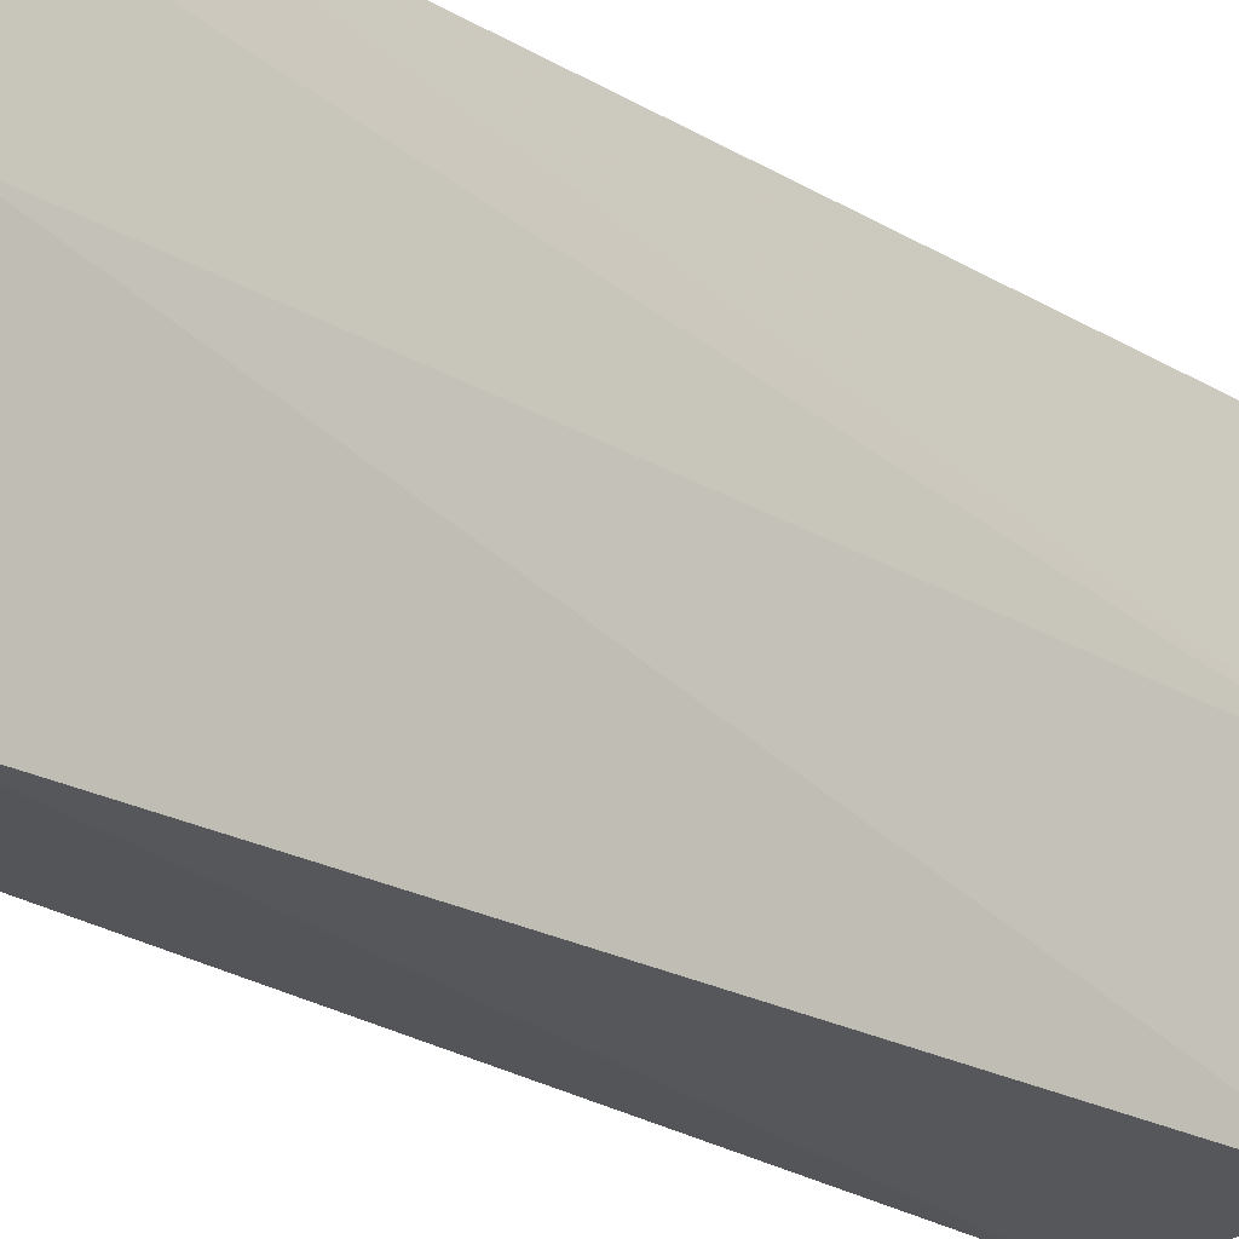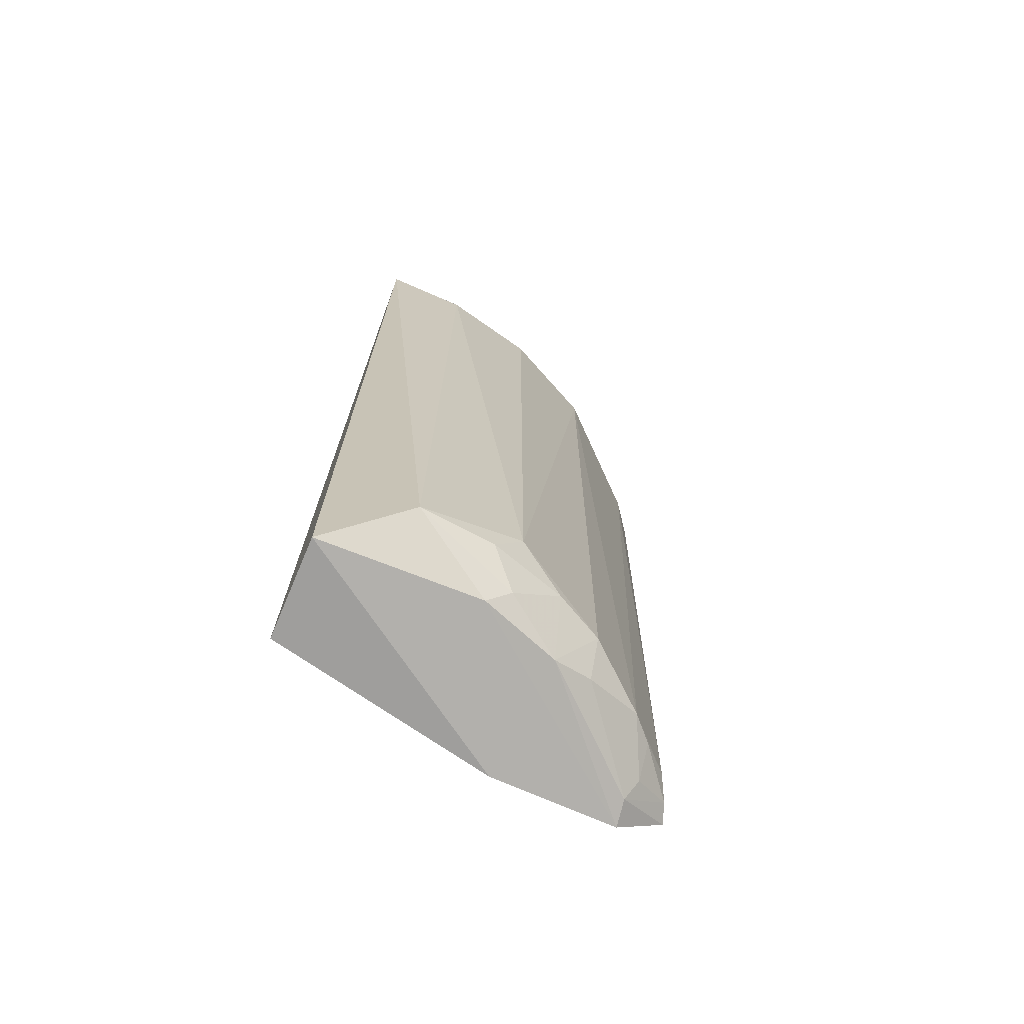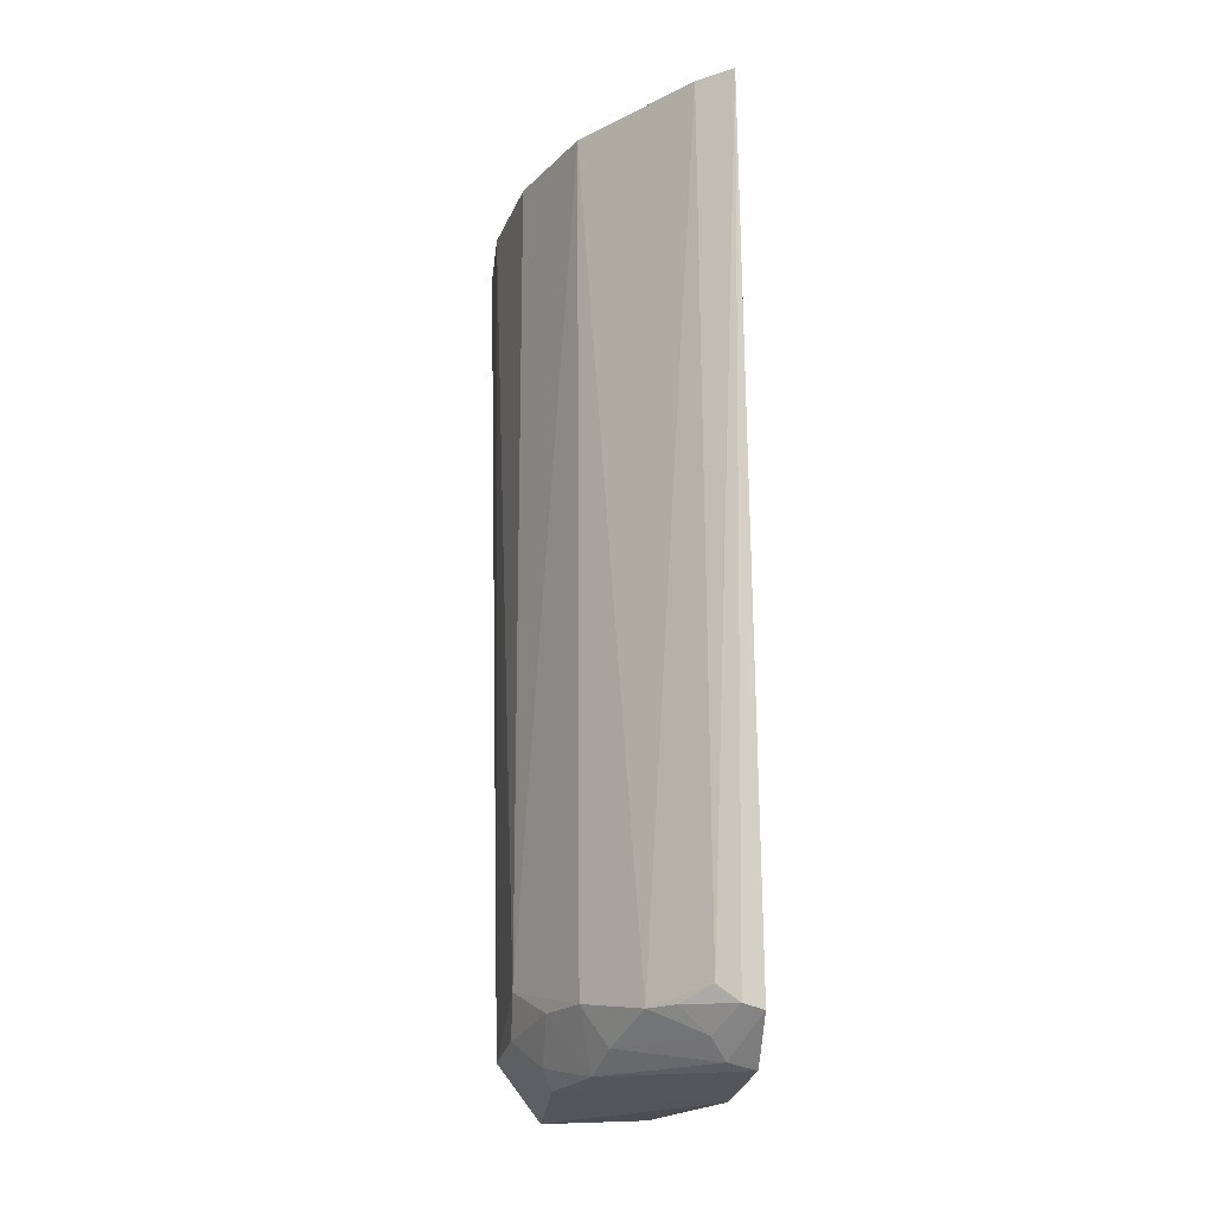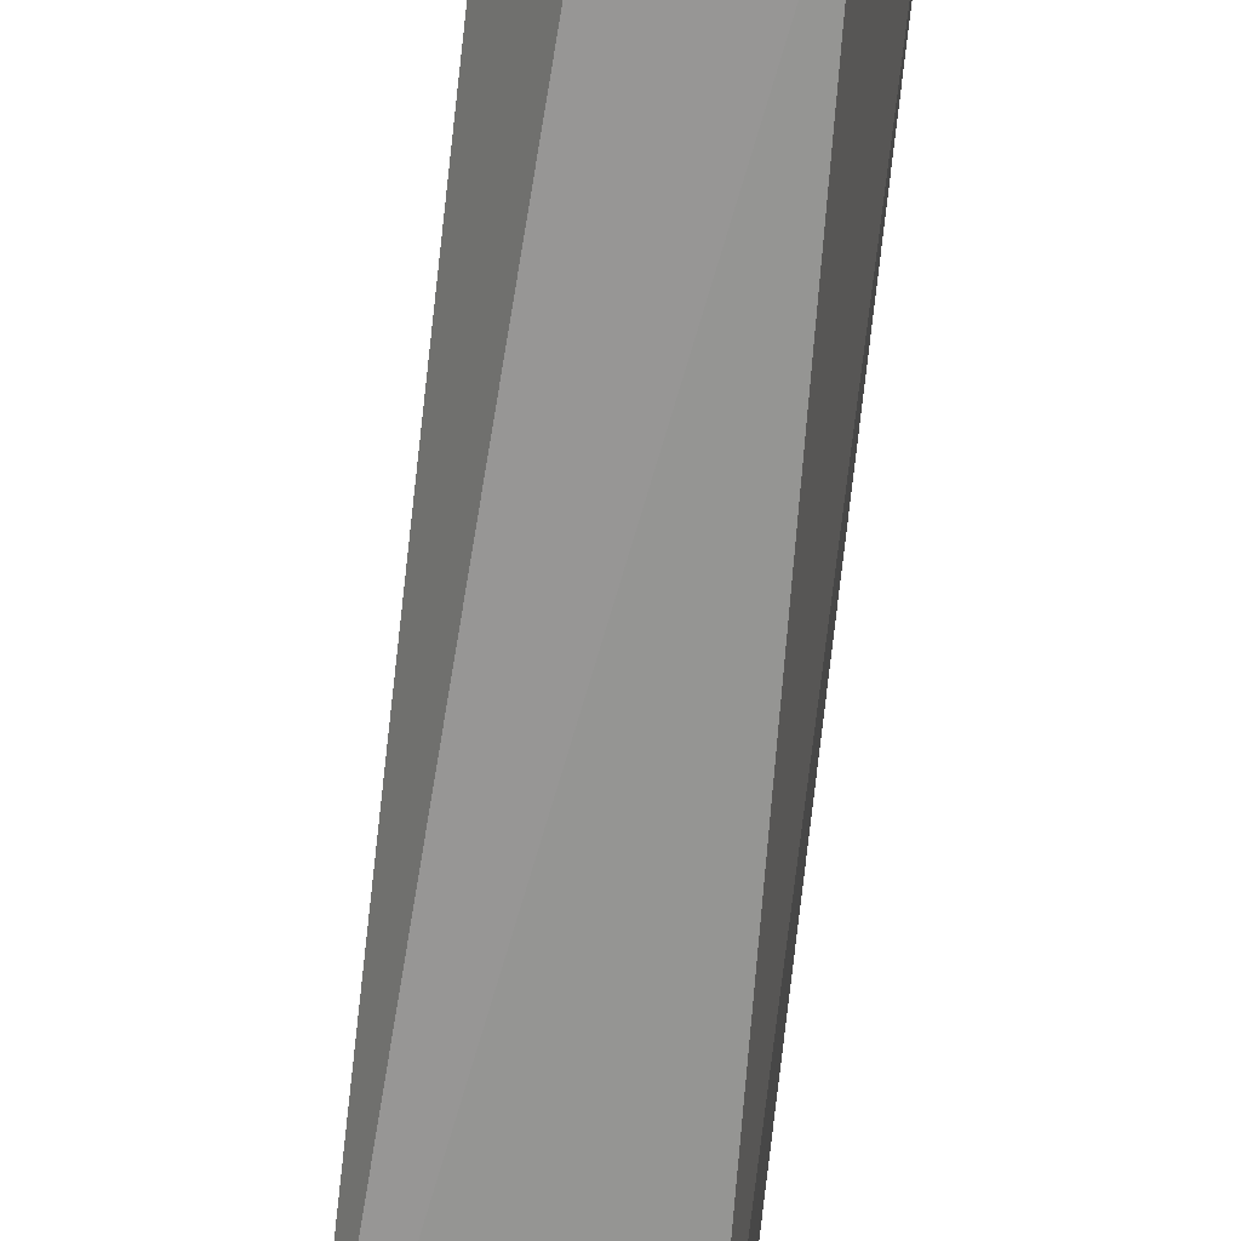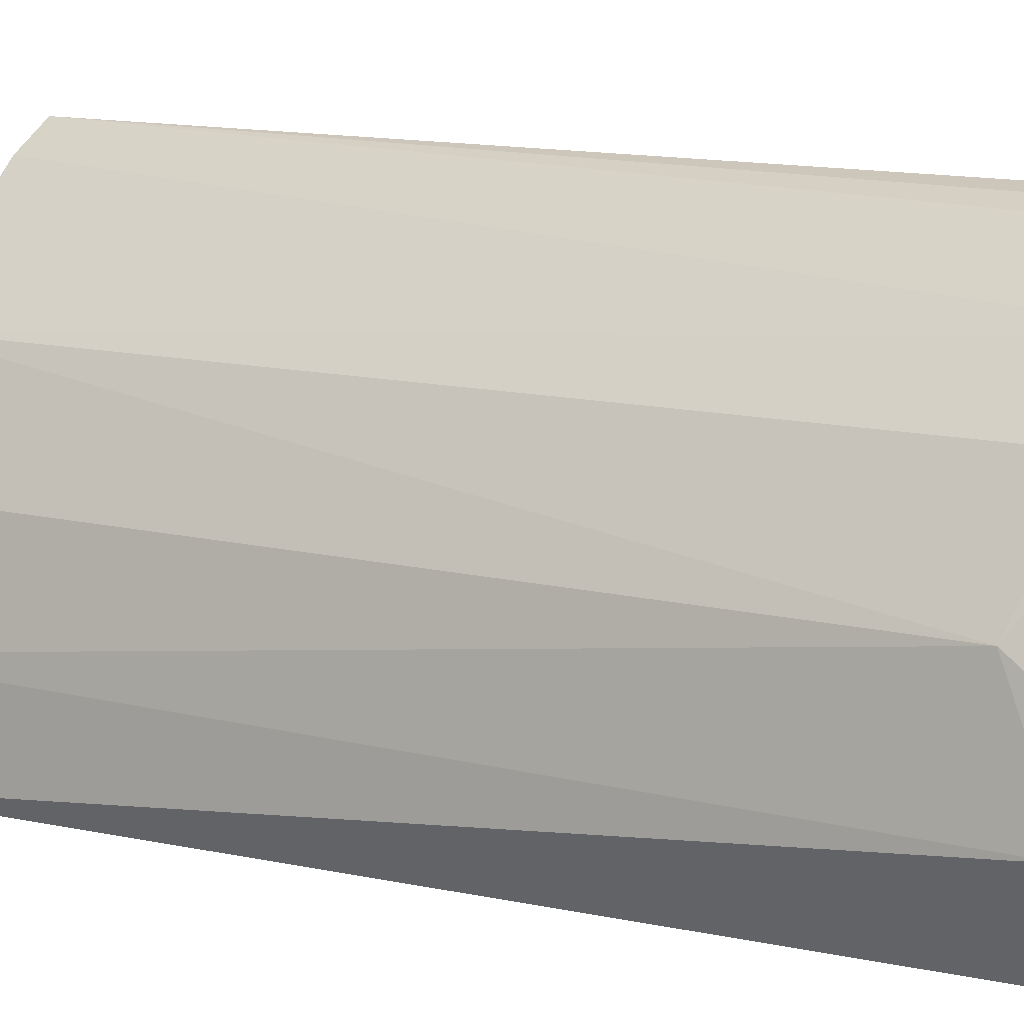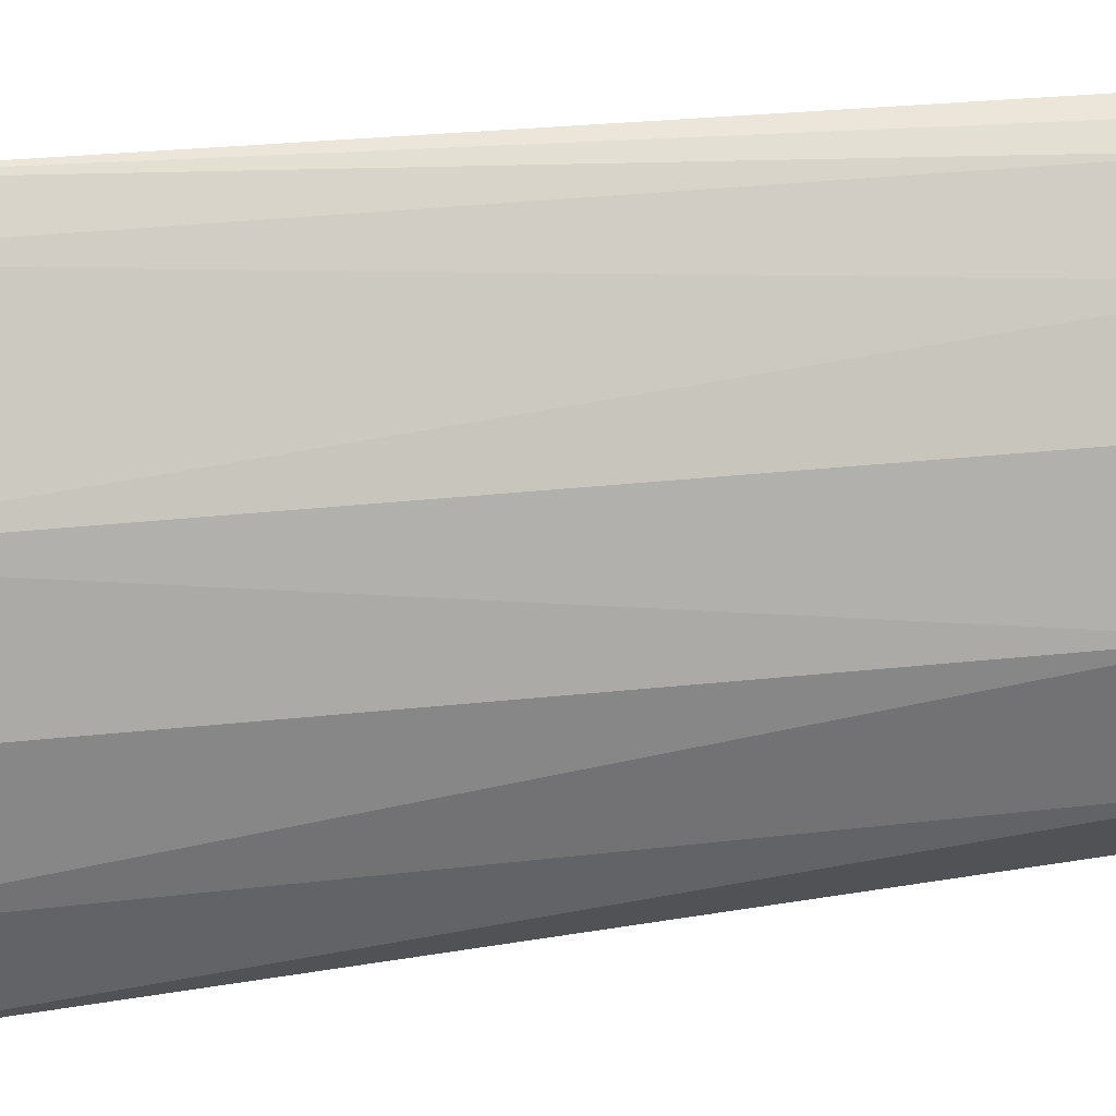
<metadata>
{"format":"obj","ext":"obj","renderer":"f3d","projection":"perspective","resolution":1024,"background":"white","views":[{"elev":-25.4,"azim":-132.9,"up":"+Y"},{"elev":-72.6,"azim":68.8,"up":"+Z"},{"elev":-20.4,"azim":176.1,"up":"+Z"},{"elev":-67.4,"azim":174.5,"up":"+Y"},{"elev":9.6,"azim":126.0,"up":"+Y"},{"elev":41.8,"azim":83.2,"up":"+Y"}]}
</metadata>
<code>
v 0.2524 0.04759 0.007576
v 0.242 0.09475 -0.4694
v 0.209 0.2053 0.007576
v 0.1324 0.2774 0.007576
v 0.1609 0.04934 -0.4921
v 0.1777 0.2348 -0.4648
v 0.2368 0.1514 0.007576
v 0.2175 0.05102 -0.4946
v 0.1477 0.05045 0.007576
v 0.1516 0.2641 0.007576
v 0.1279 0.2691 -0.4707
v 0.2505 0.09559 0.007576
v 0.2357 0.151 -0.4432
v 0.1985 0.1816 -0.4881
v 0.1491 0.261 -0.4578
v 0.1325 0.1717 0.007576
v 0.1336 0.1725 -0.498
v 0.2059 0.2027 -0.4576
v 0.2154 0.1389 -0.4895
v 0.1423 0.2409 -0.4894
v 0.1381 0.2661 -0.4672
v 0.1282 0.2422 -0.493
v 0.1918 0.2036 -0.4782
v 0.2358 0.1359 -0.4648
v 0.1647 0.2464 -0.4648
v 0.2202 0.177 -0.458
v 0.2206 0.1511 -0.4799
v 0.1497 0.2466 -0.4786
f 8 2 1
f 8 1 5
f 9 5 1
f 10 3 6
f 10 7 3
f 10 9 1
f 12 1 2
f 12 10 1
f 12 7 10
f 13 3 7
f 13 12 2
f 13 7 12
f 15 10 6
f 15 4 10
f 16 4 11
f 16 10 4
f 16 9 10
f 17 5 9
f 17 9 16
f 17 8 5
f 18 6 3
f 18 3 13
f 19 2 8
f 19 8 17
f 21 11 4
f 21 4 15
f 21 20 11
f 22 17 16
f 22 16 11
f 22 11 20
f 22 20 14
f 22 19 17
f 22 14 19
f 23 18 14
f 23 6 18
f 23 14 20
f 24 13 2
f 25 21 15
f 25 15 6
f 26 18 13
f 26 13 24
f 26 14 18
f 27 19 14
f 27 26 24
f 27 14 26
f 27 24 2
f 27 2 19
f 28 25 6
f 28 20 21
f 28 21 25
f 28 23 20
f 28 6 23

</code>
